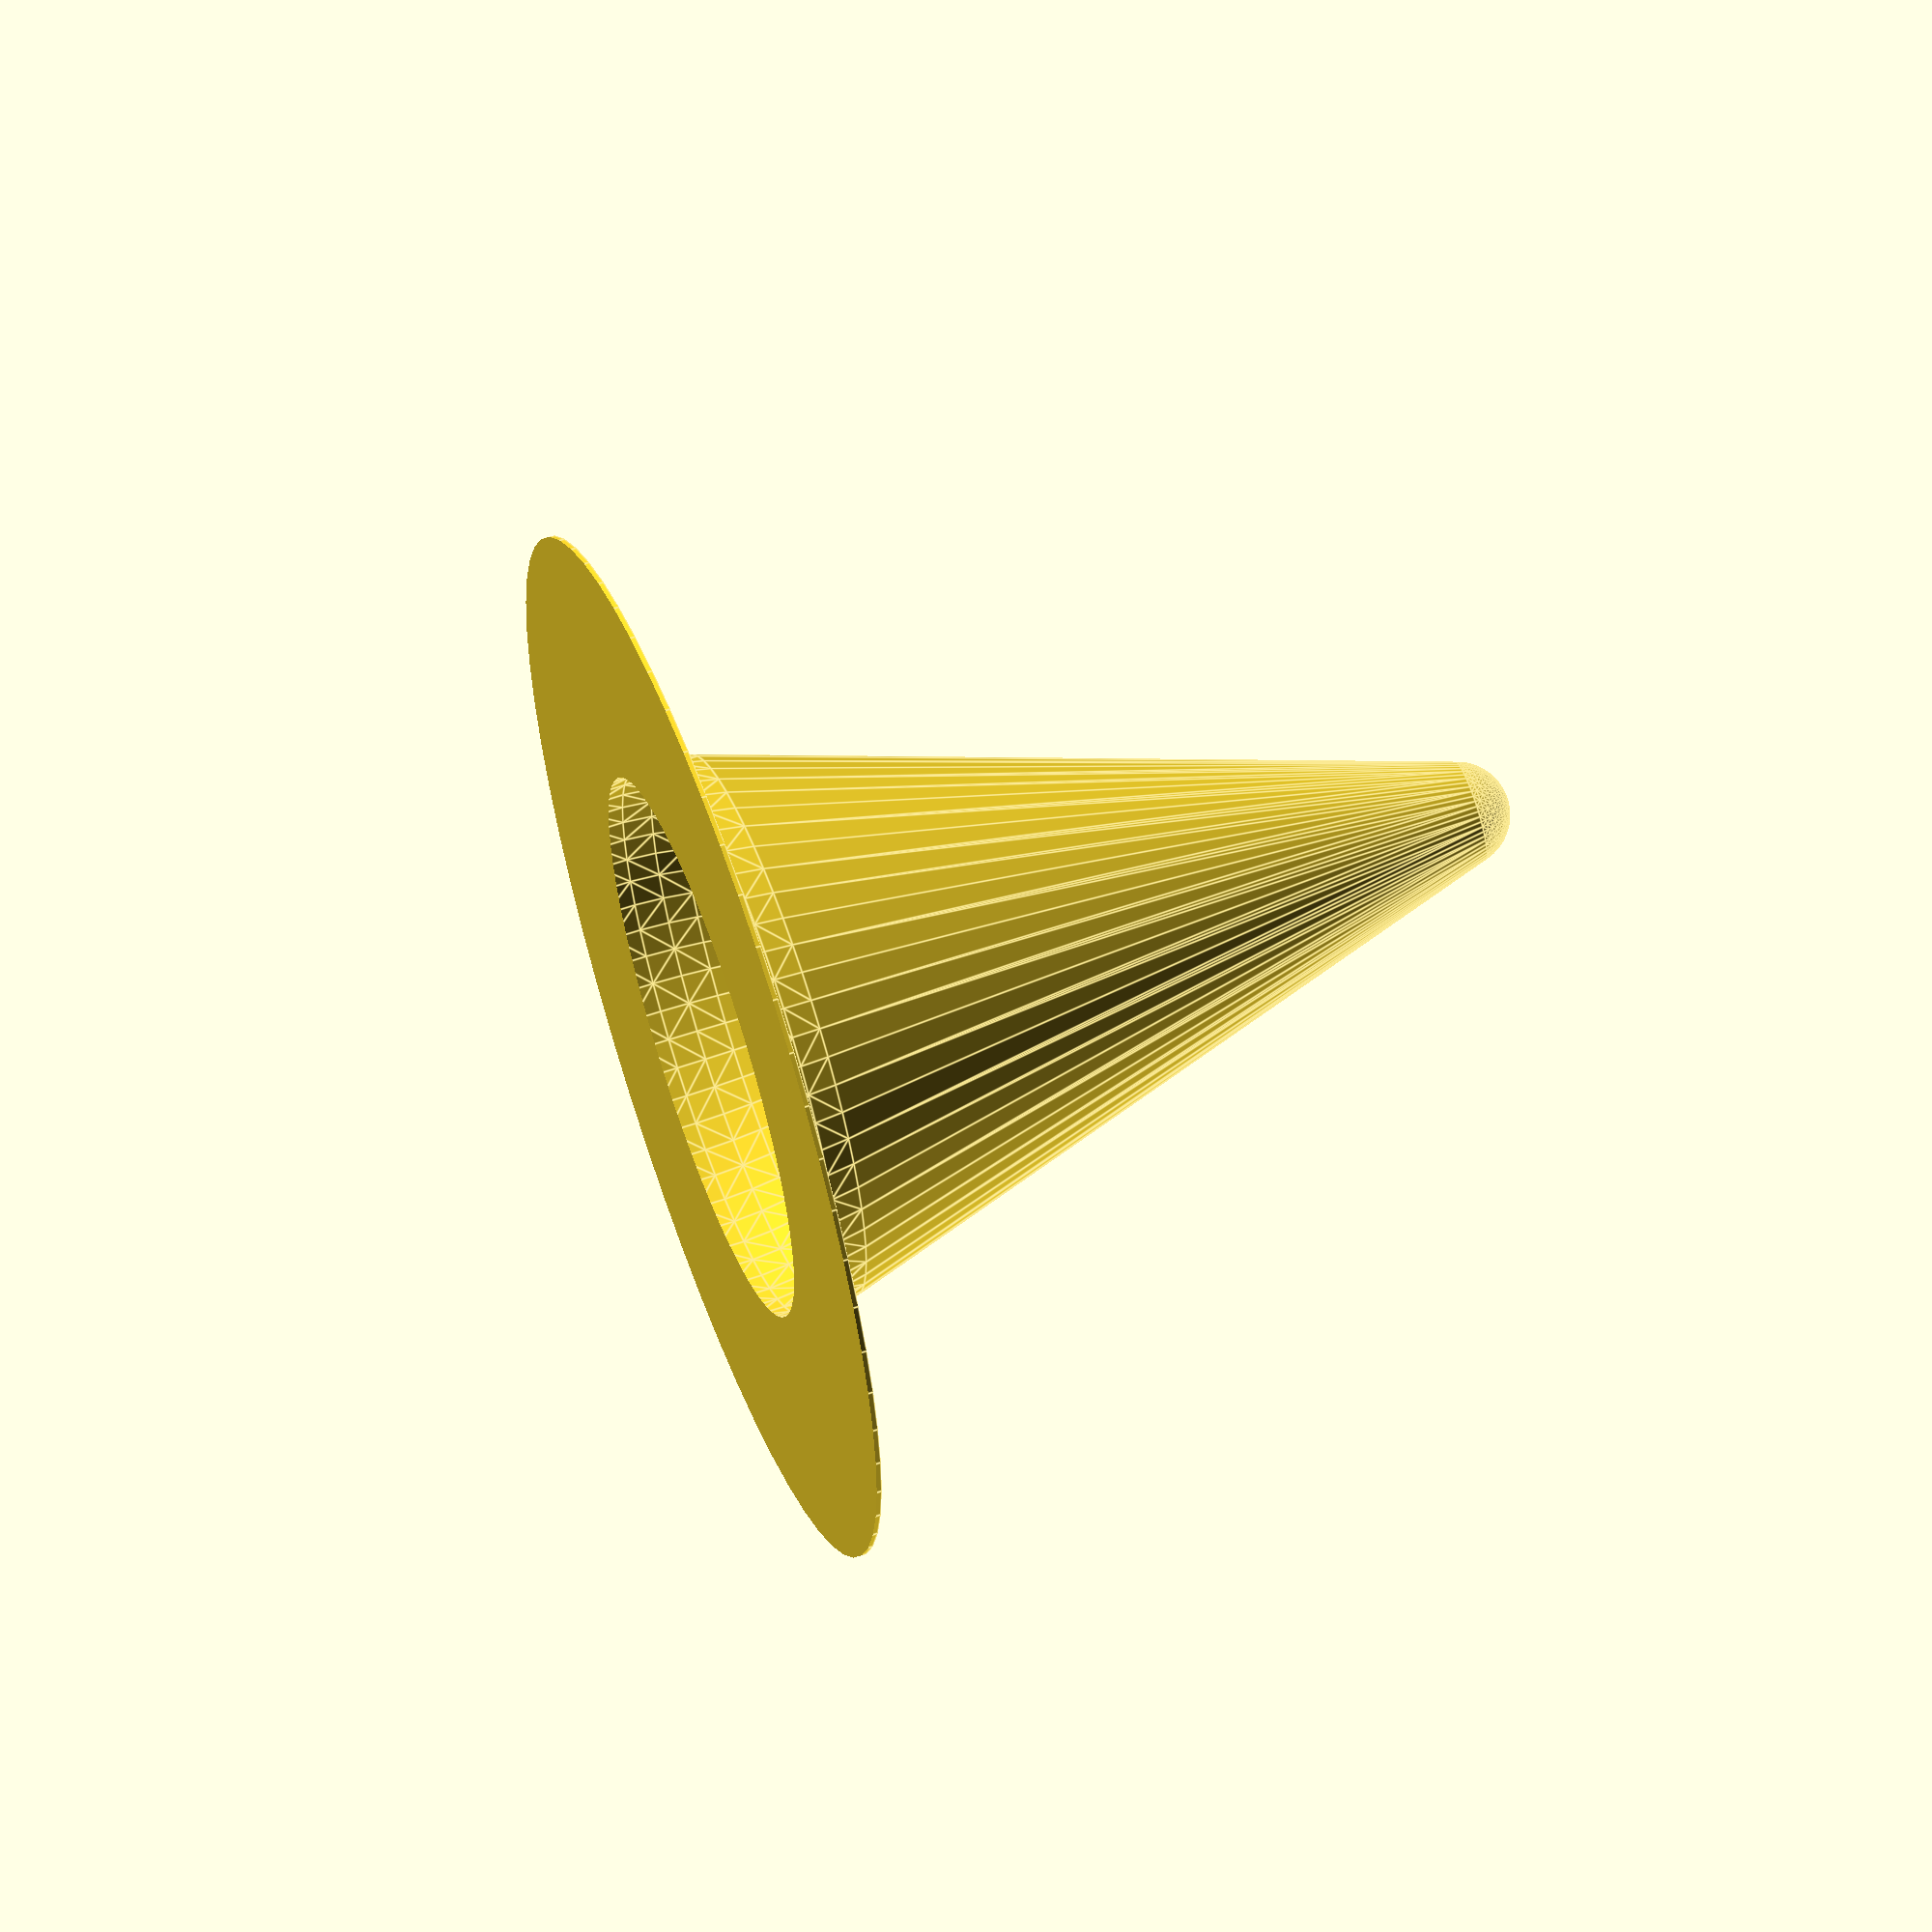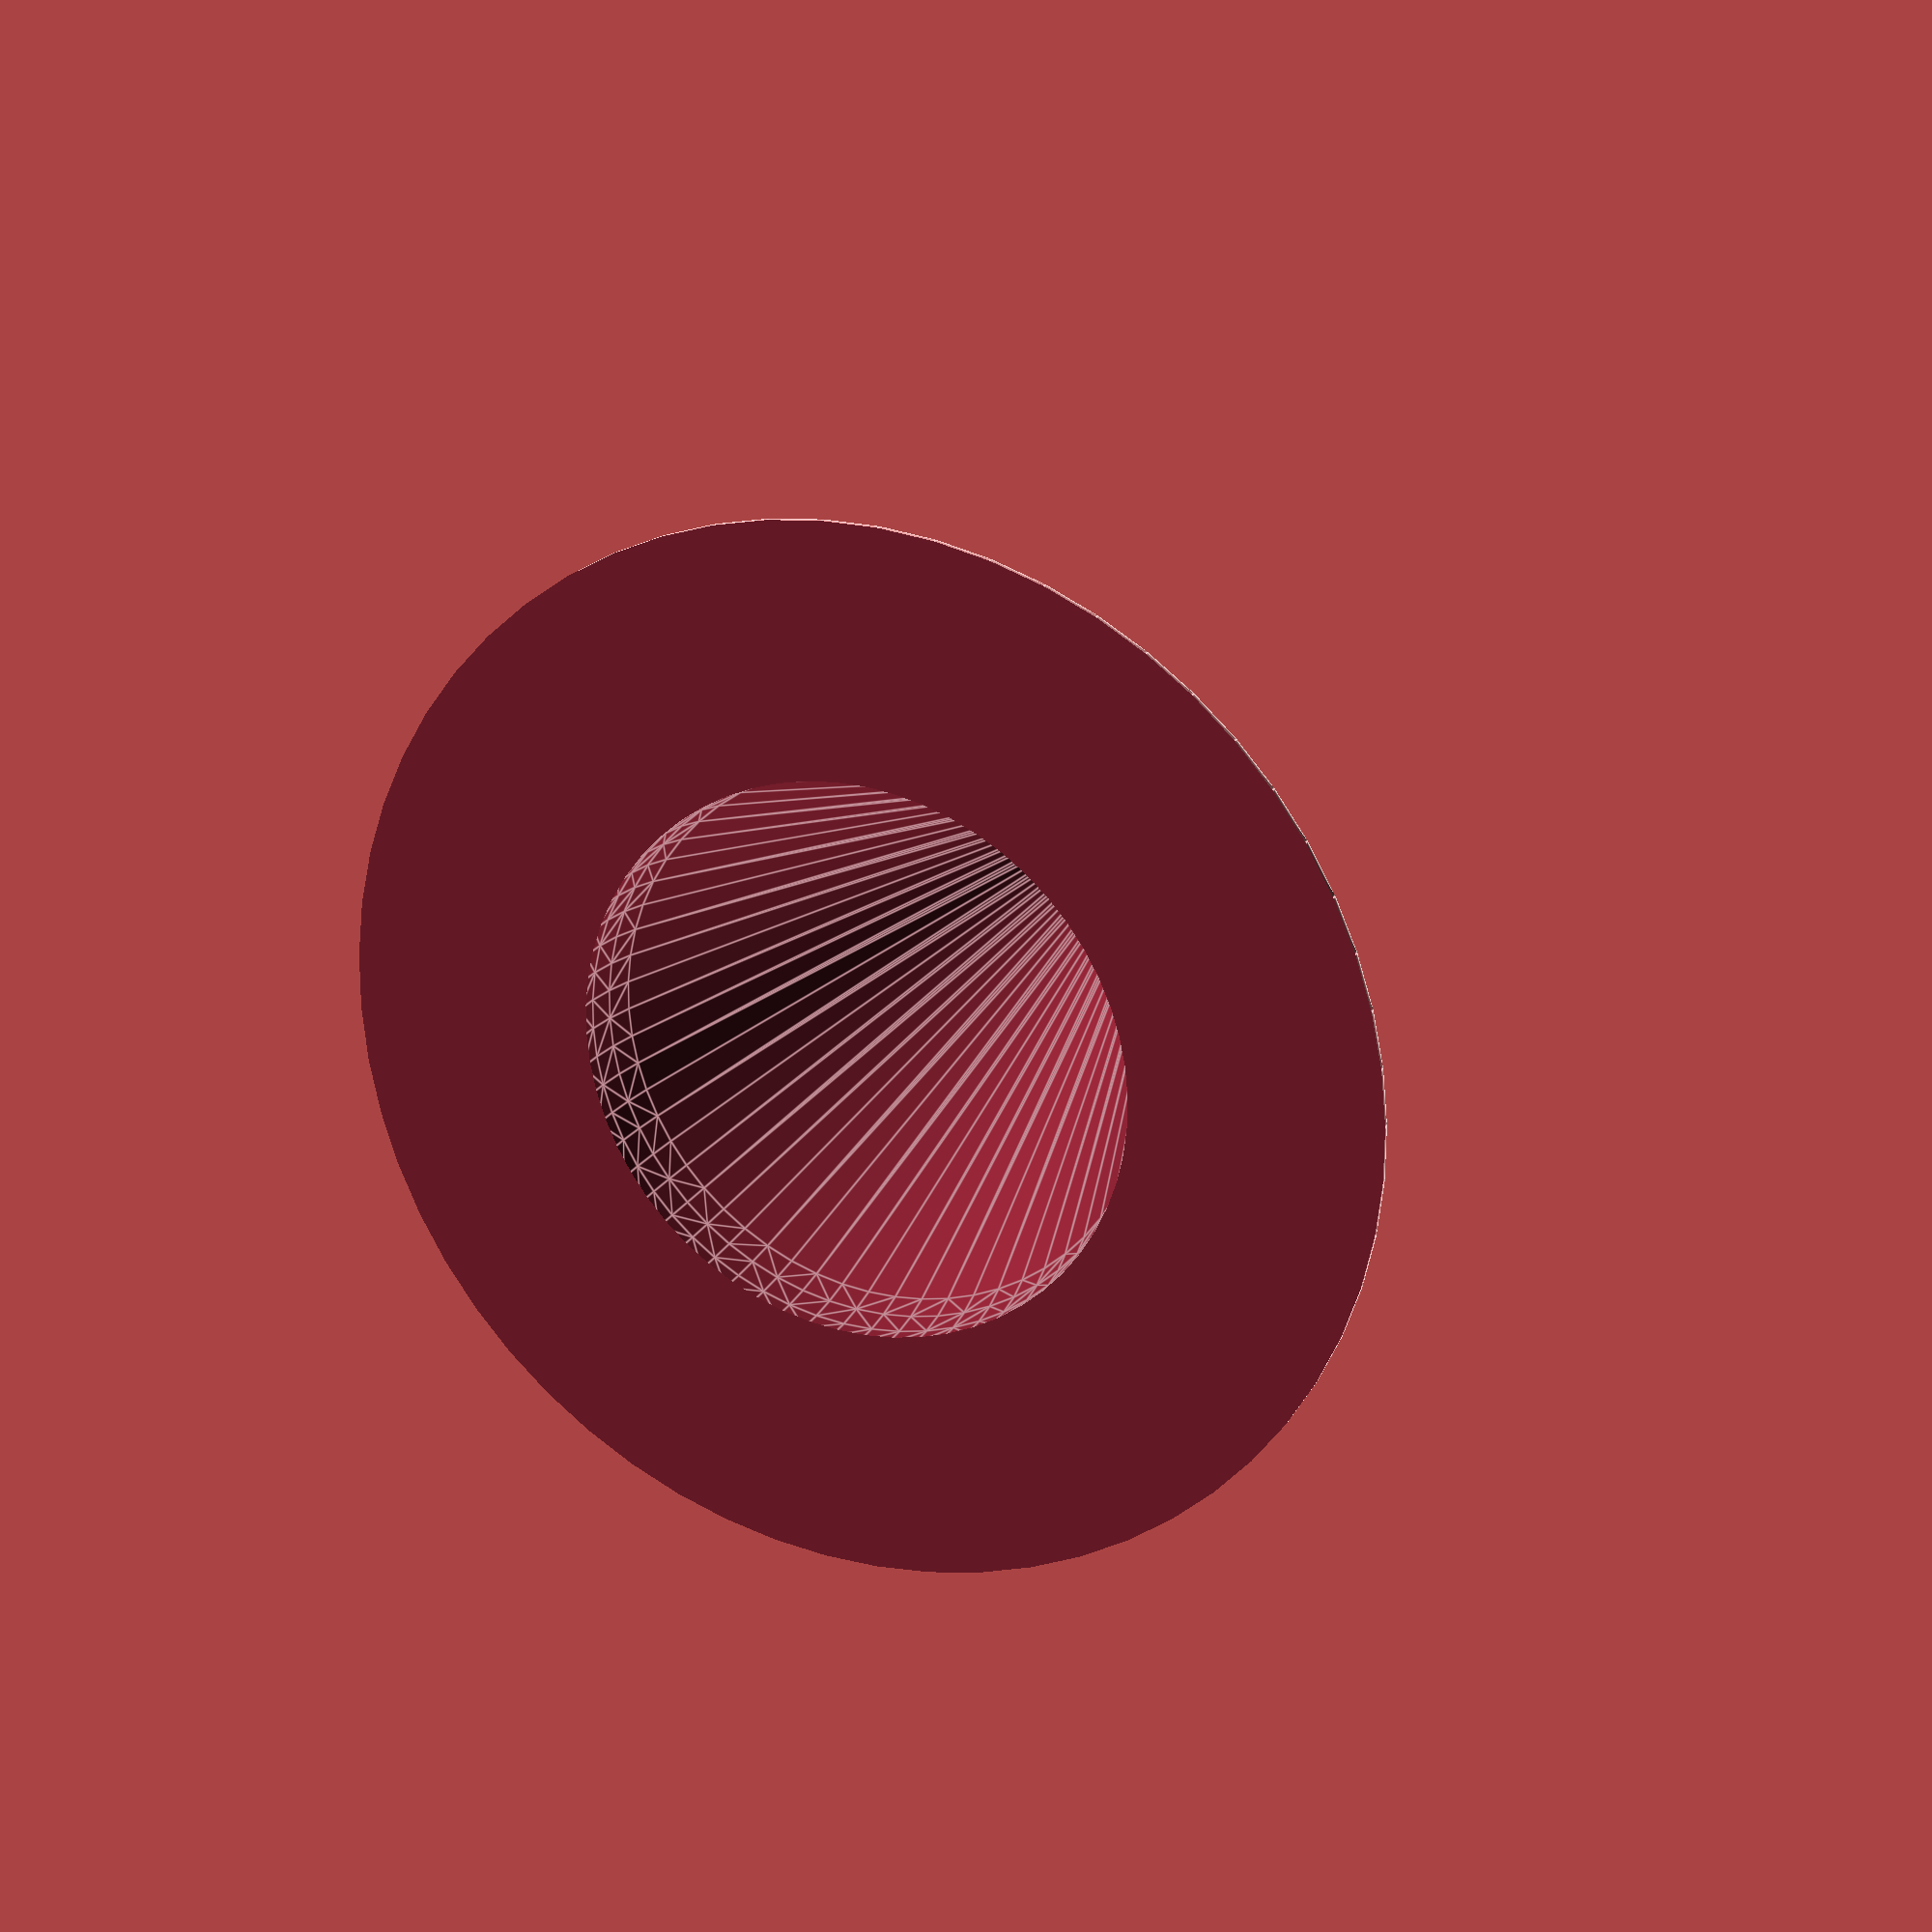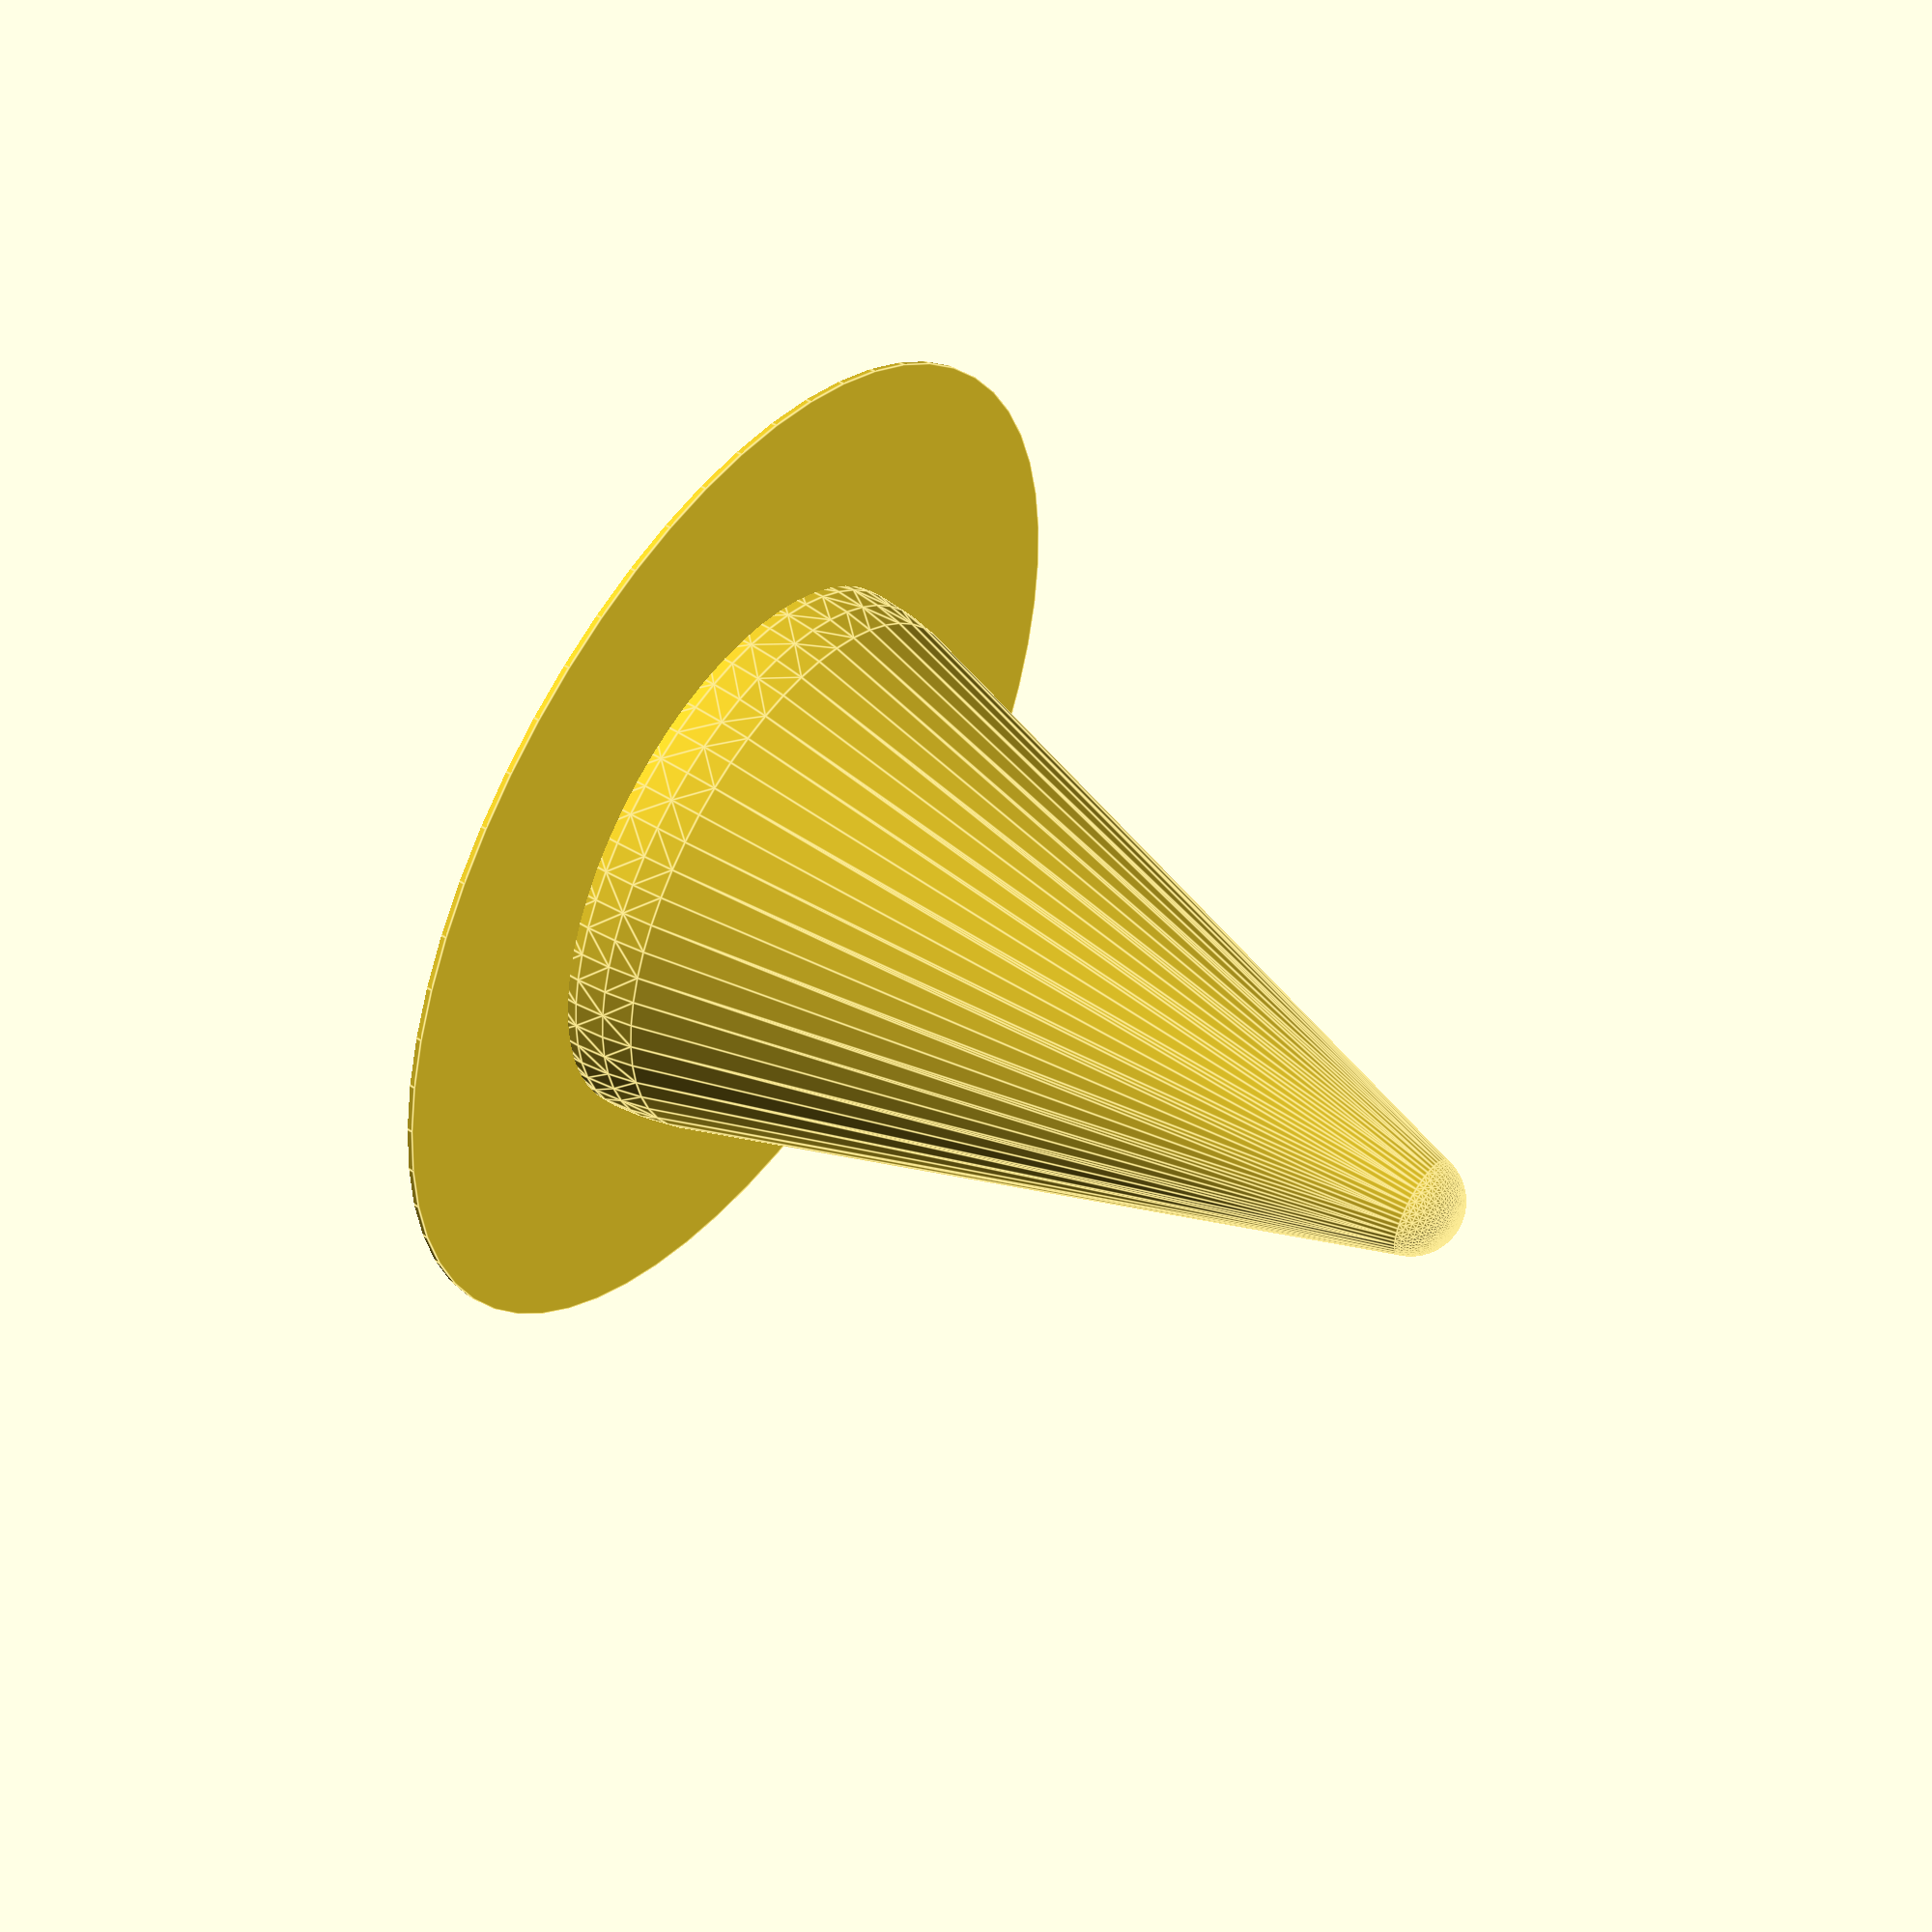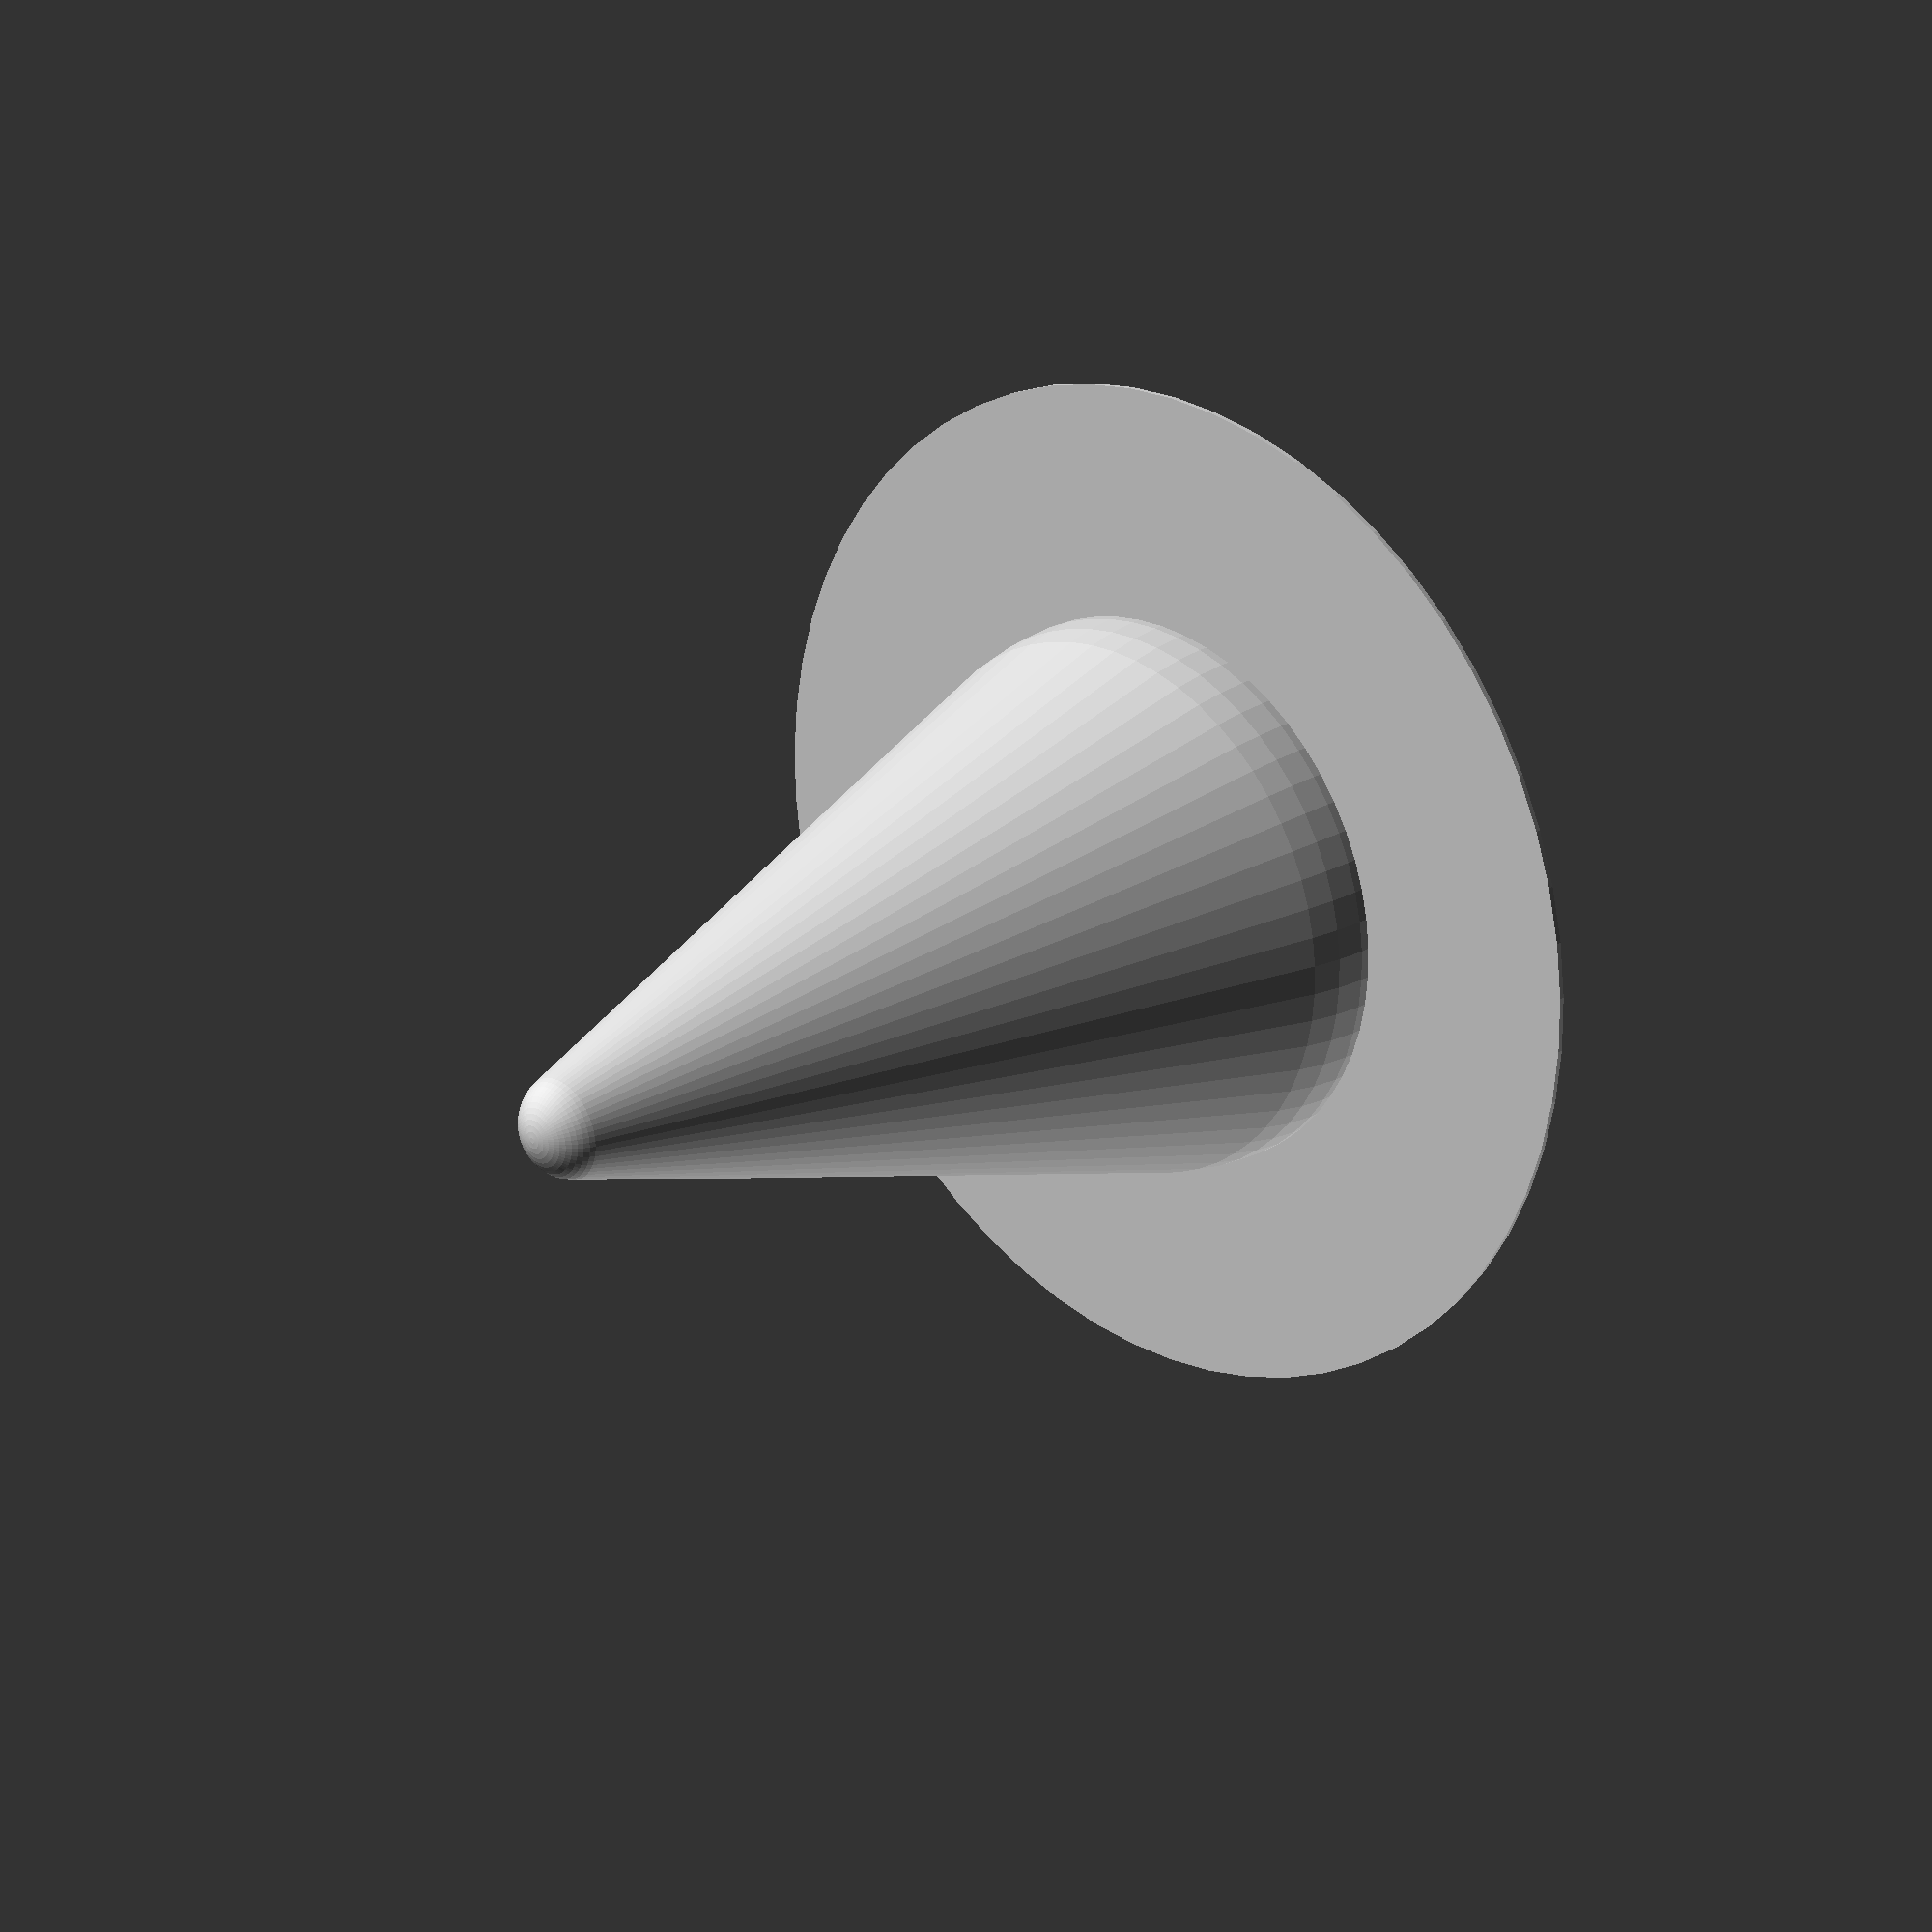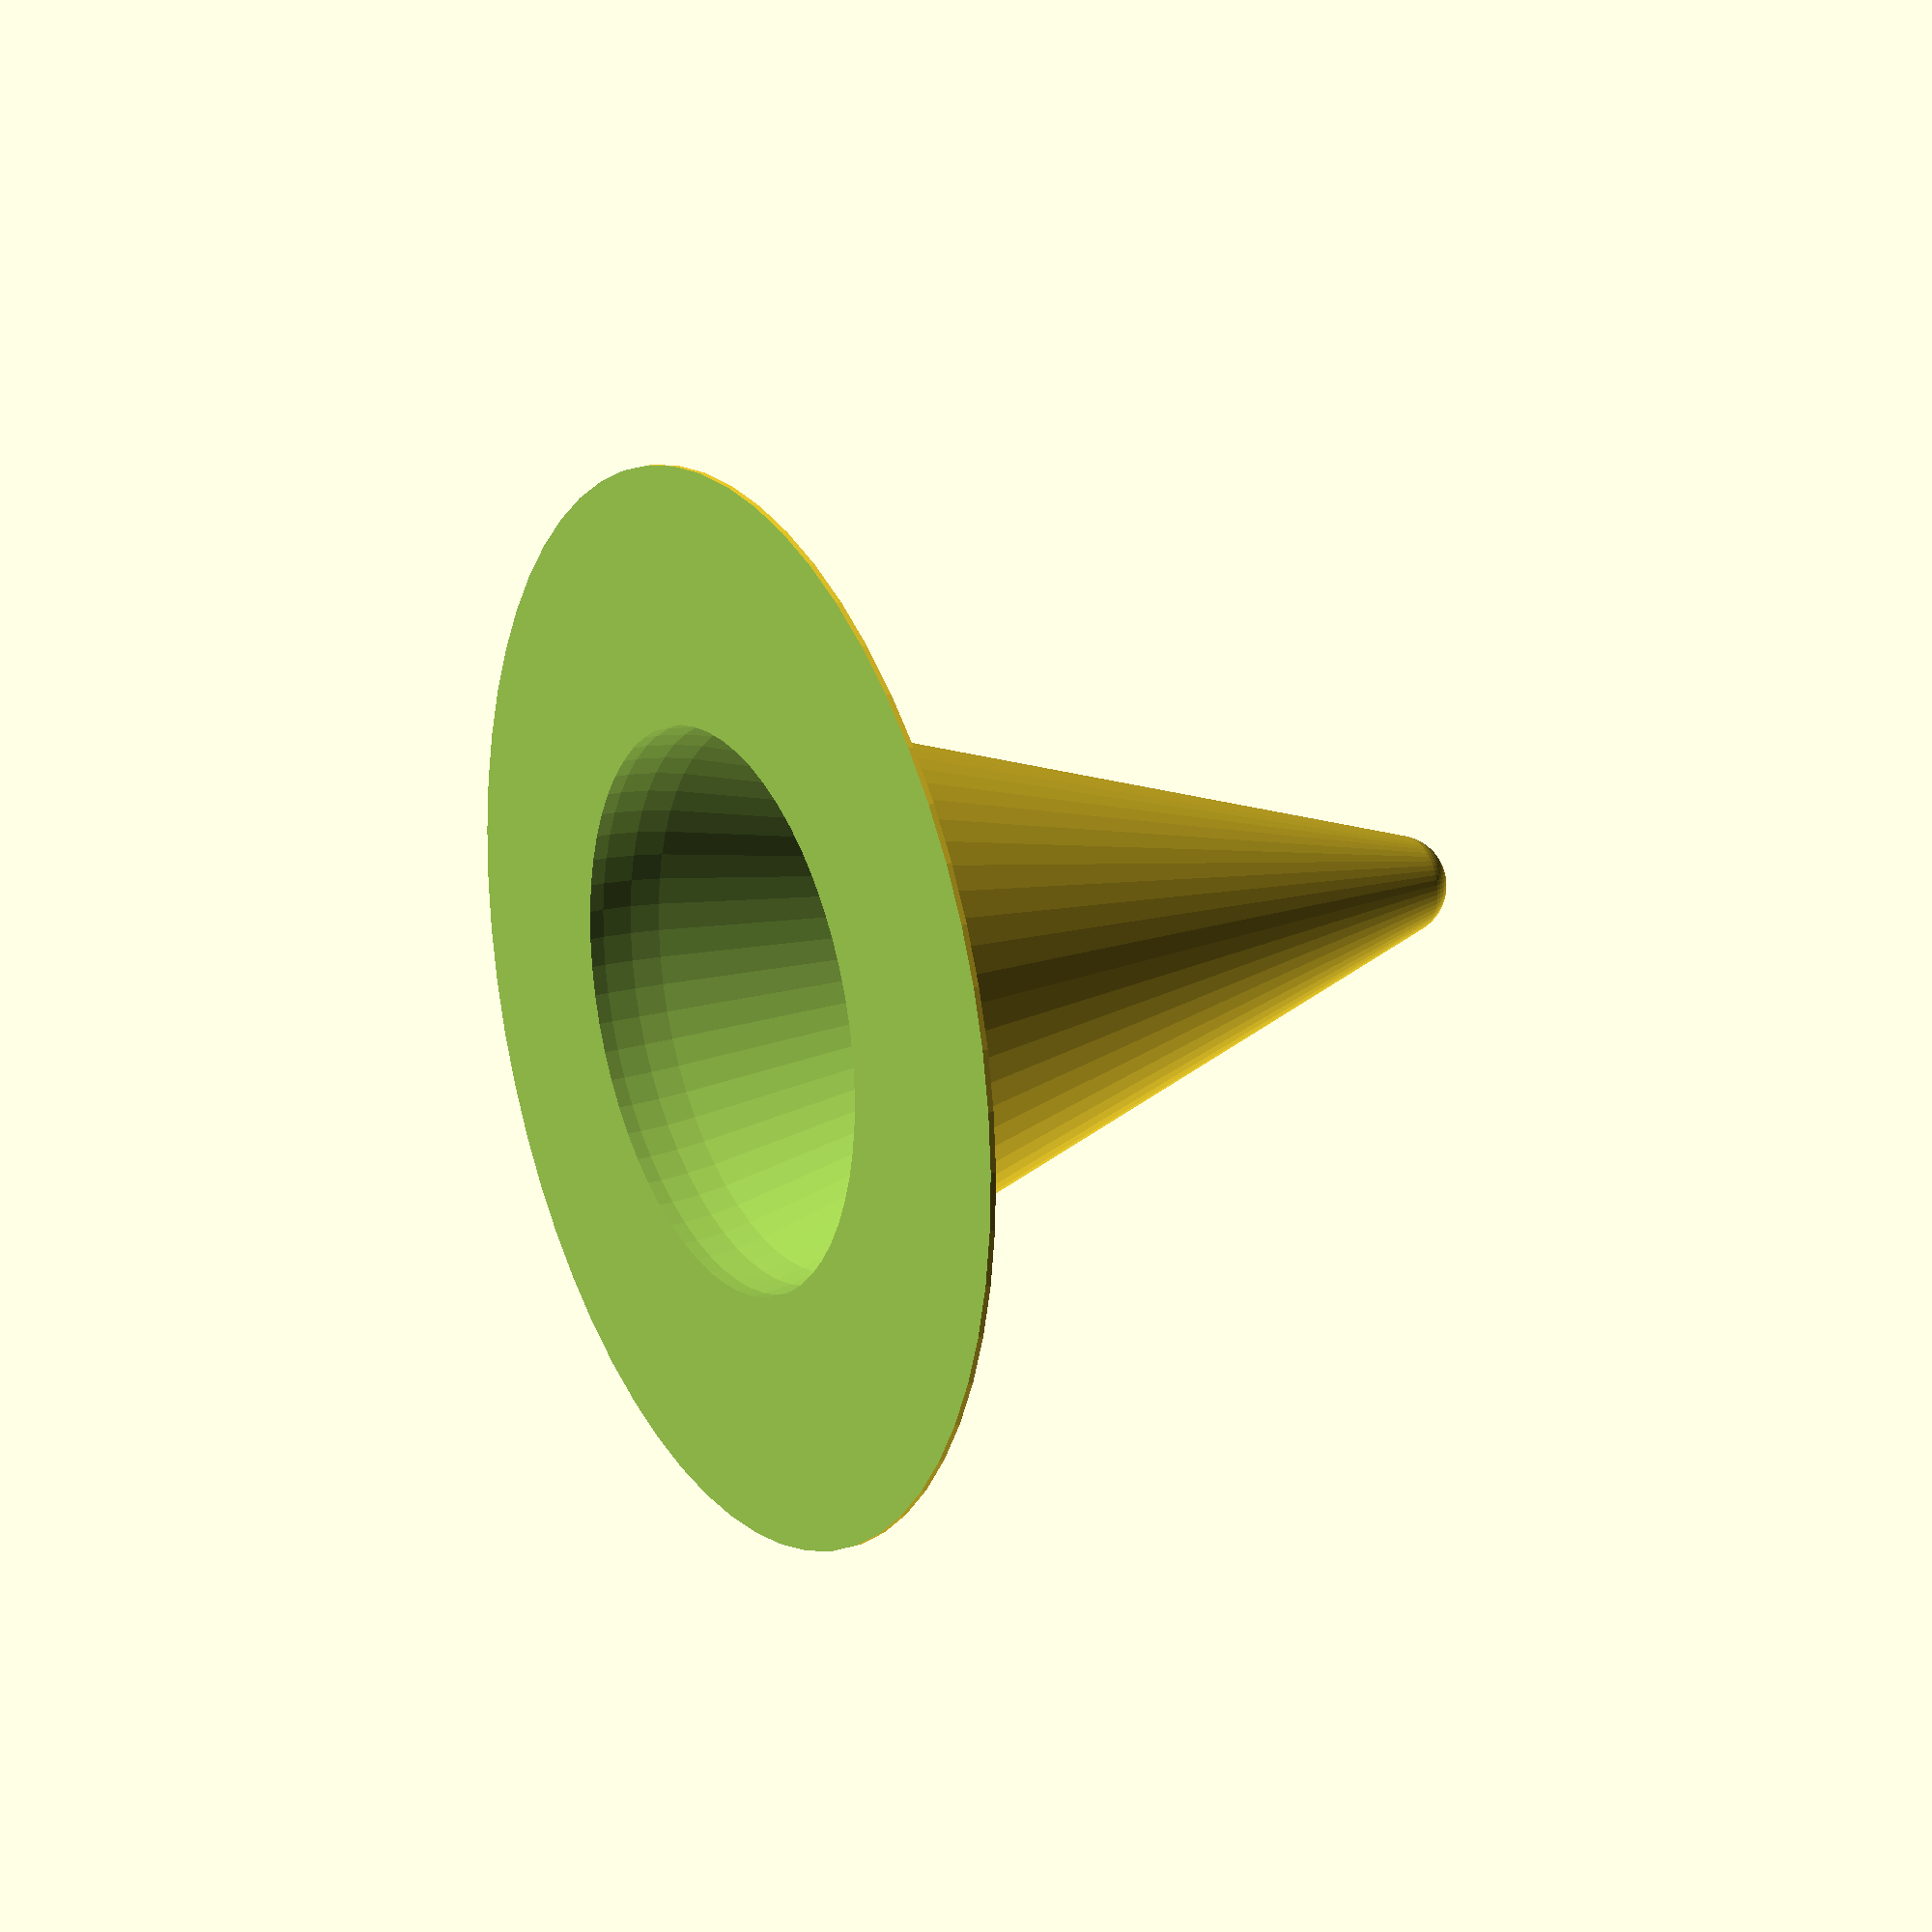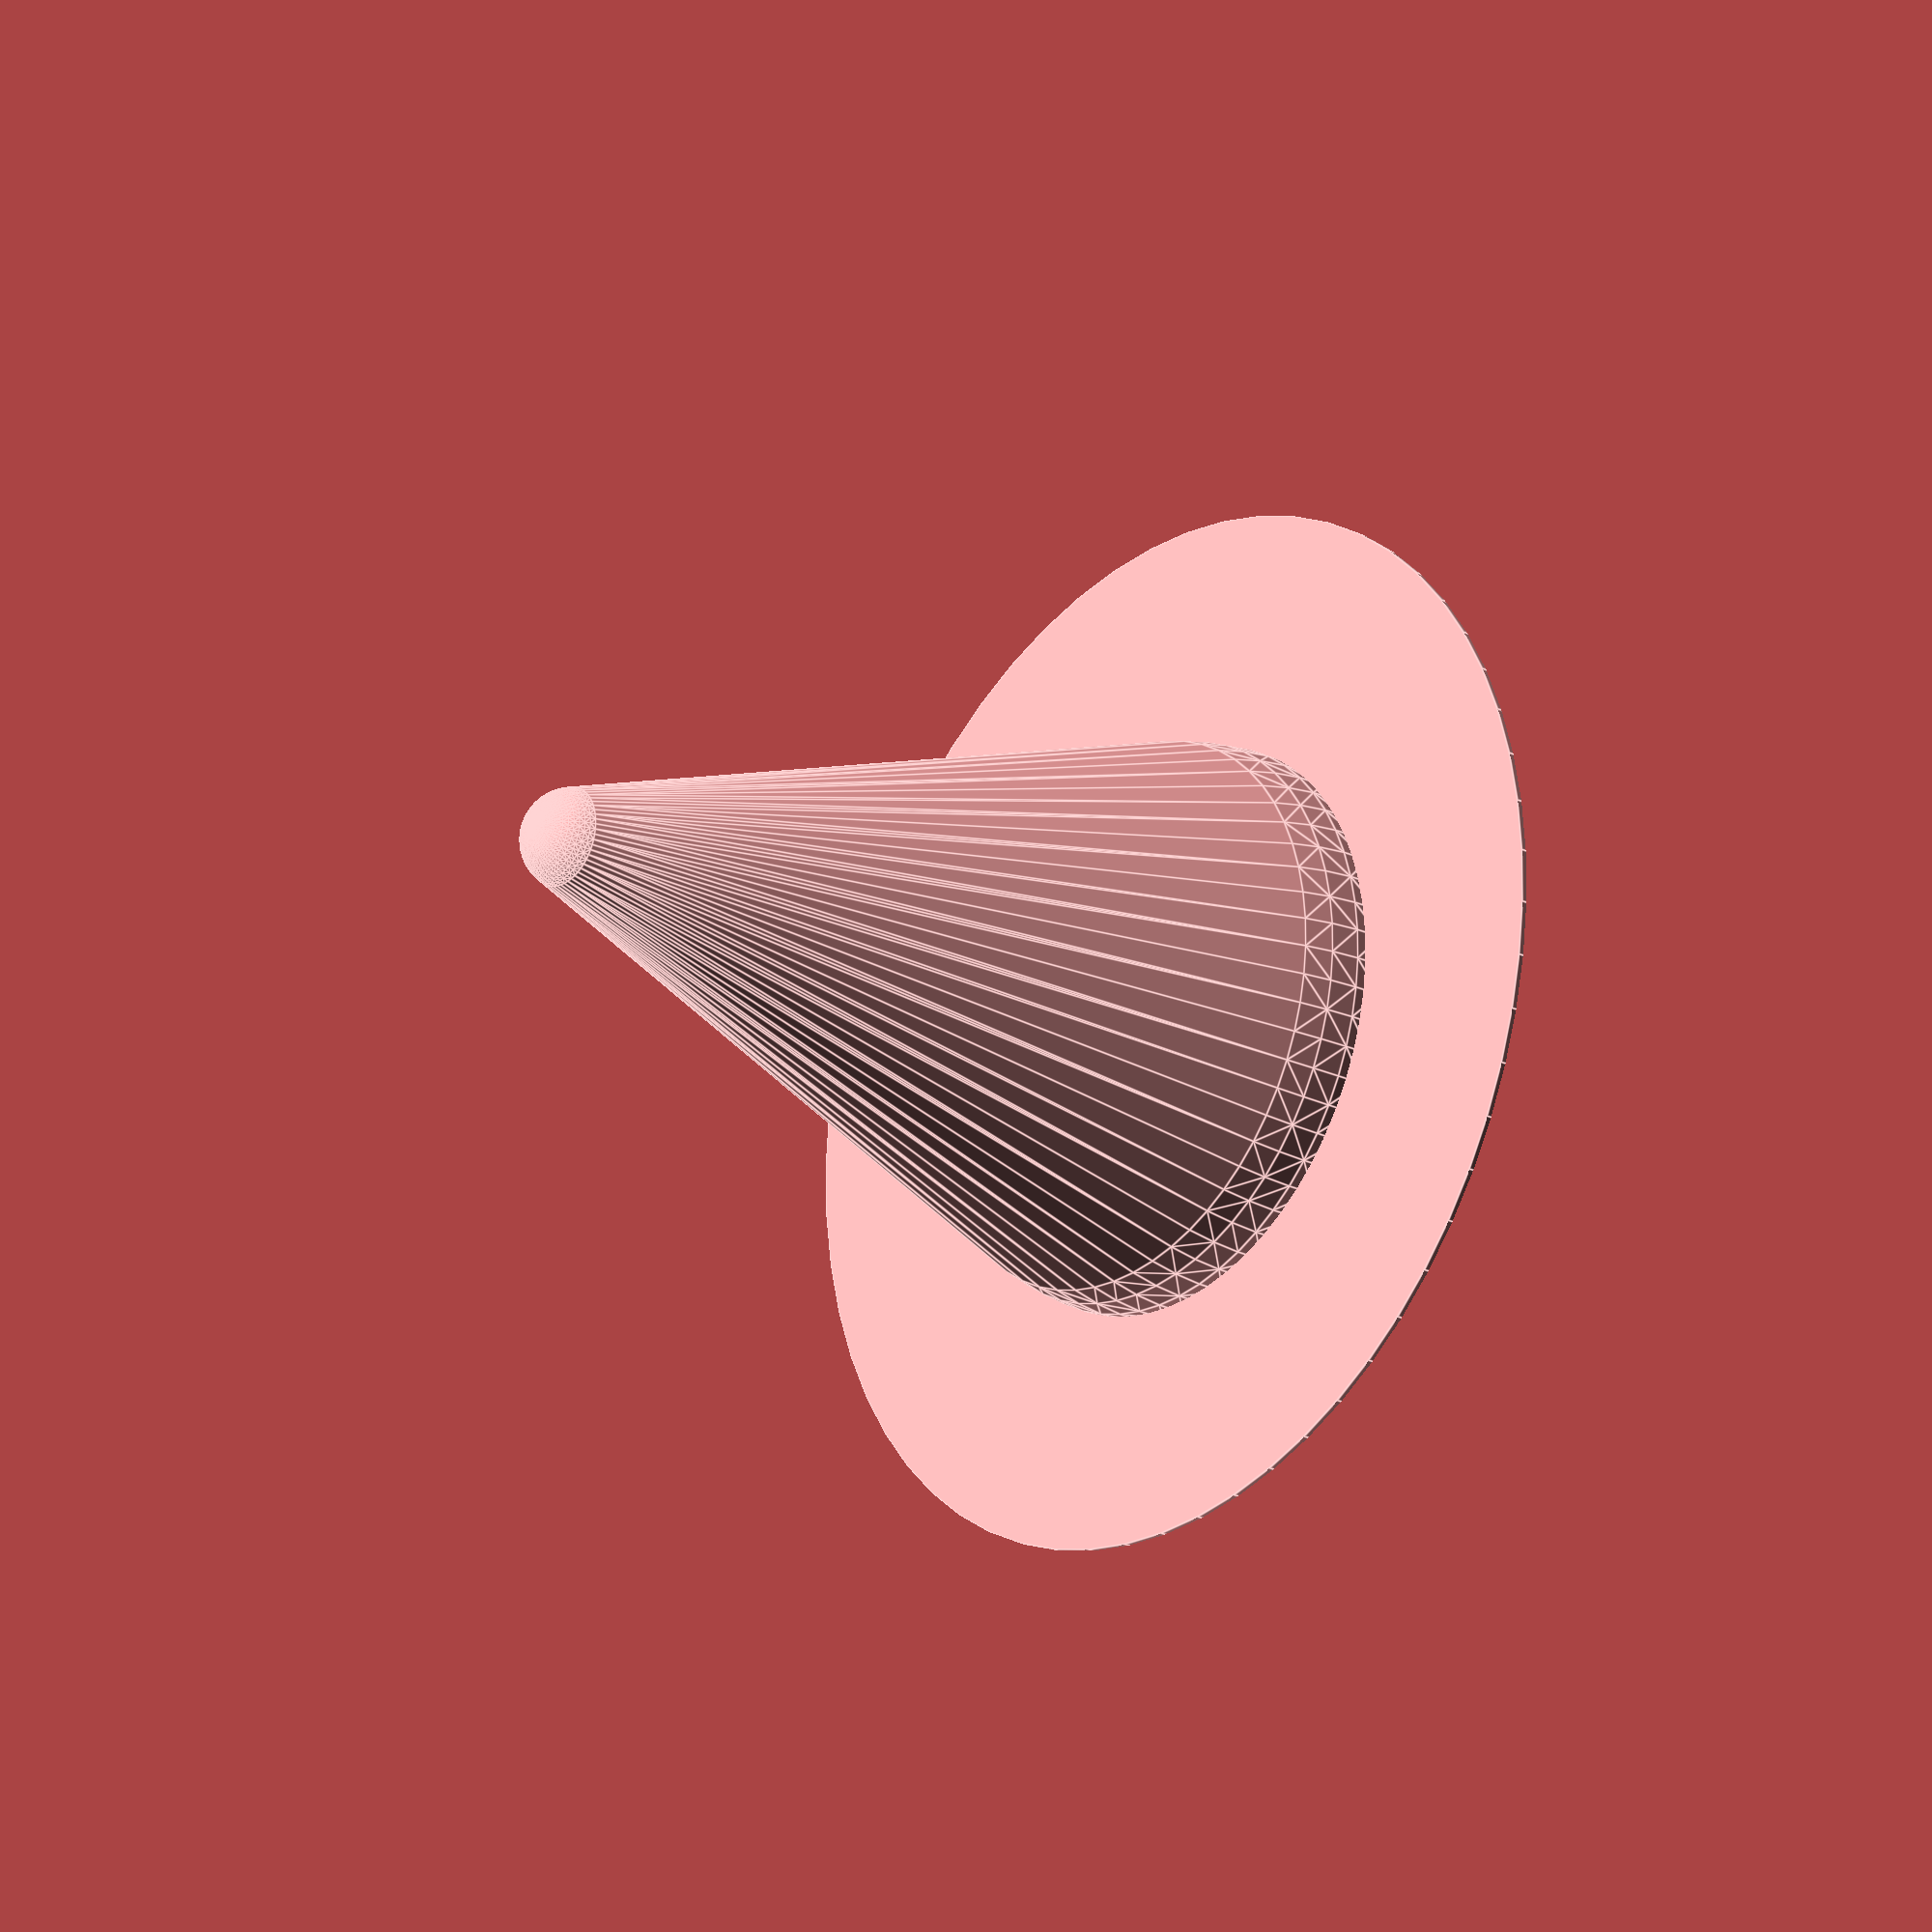
<openscad>
top_diameter = 20;
bottom_diameter = 110;
height = 160;
brim_diameter = 200;
resolution = 60;


top_radius = top_diameter/2;
bottom_radius = bottom_diameter/2;
brim_radius = brim_diameter/2;

difference() {
    union() {
        hull() {
            sphere(r = bottom_radius, center=true, $fn = resolution);
            translate([0,0,height-top_radius]) sphere(r = top_radius, center=true, $fn = resolution);
        }
        cylinder(h=2, r1=brim_radius, r2=brim_radius, center=true, $fn = resolution);
    }
    
    translate([0,0,-bottom_diameter]) cylinder(h=bottom_diameter, r1=brim_diameter*2, r2=brim_diameter*2, center=false);
    hull() {
        sphere(r = bottom_radius-2, center=true, $fn = resolution);
        translate([0,0,height-top_radius]) sphere(r = top_radius-2, center=true, $fn = resolution);
    }
    
}
</openscad>
<views>
elev=298.0 azim=47.9 roll=250.8 proj=o view=edges
elev=338.7 azim=134.6 roll=203.0 proj=p view=edges
elev=130.5 azim=122.7 roll=235.2 proj=p view=edges
elev=336.9 azim=253.7 roll=44.3 proj=p view=wireframe
elev=341.0 azim=109.5 roll=240.2 proj=p view=solid
elev=21.8 azim=104.1 roll=49.2 proj=o view=edges
</views>
